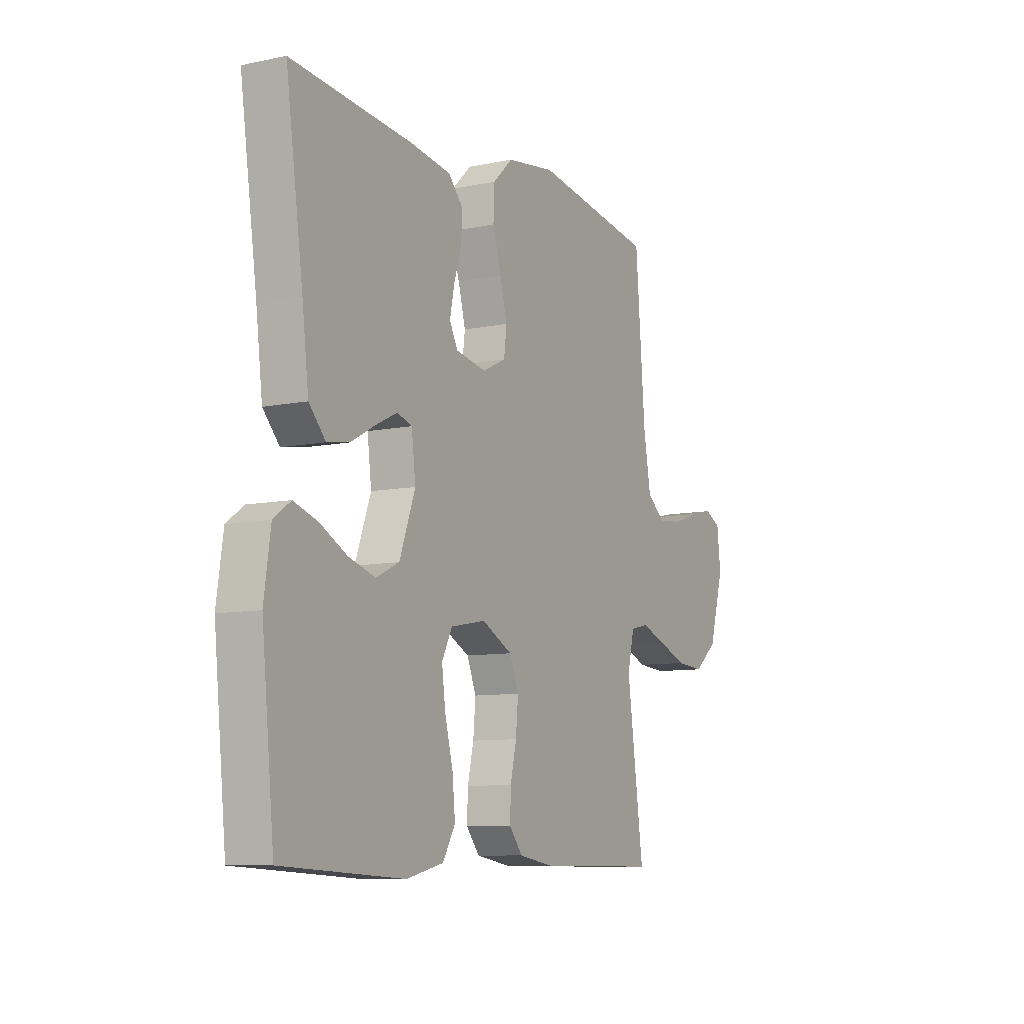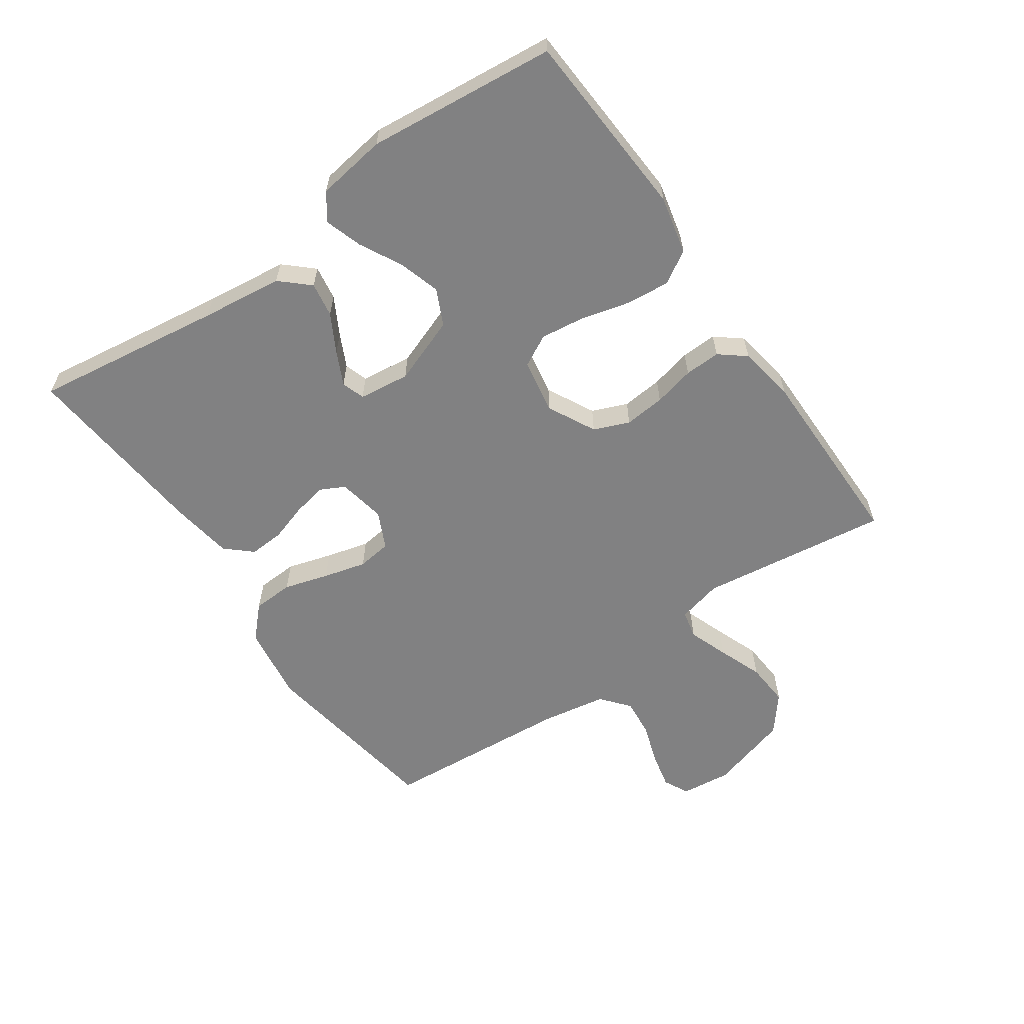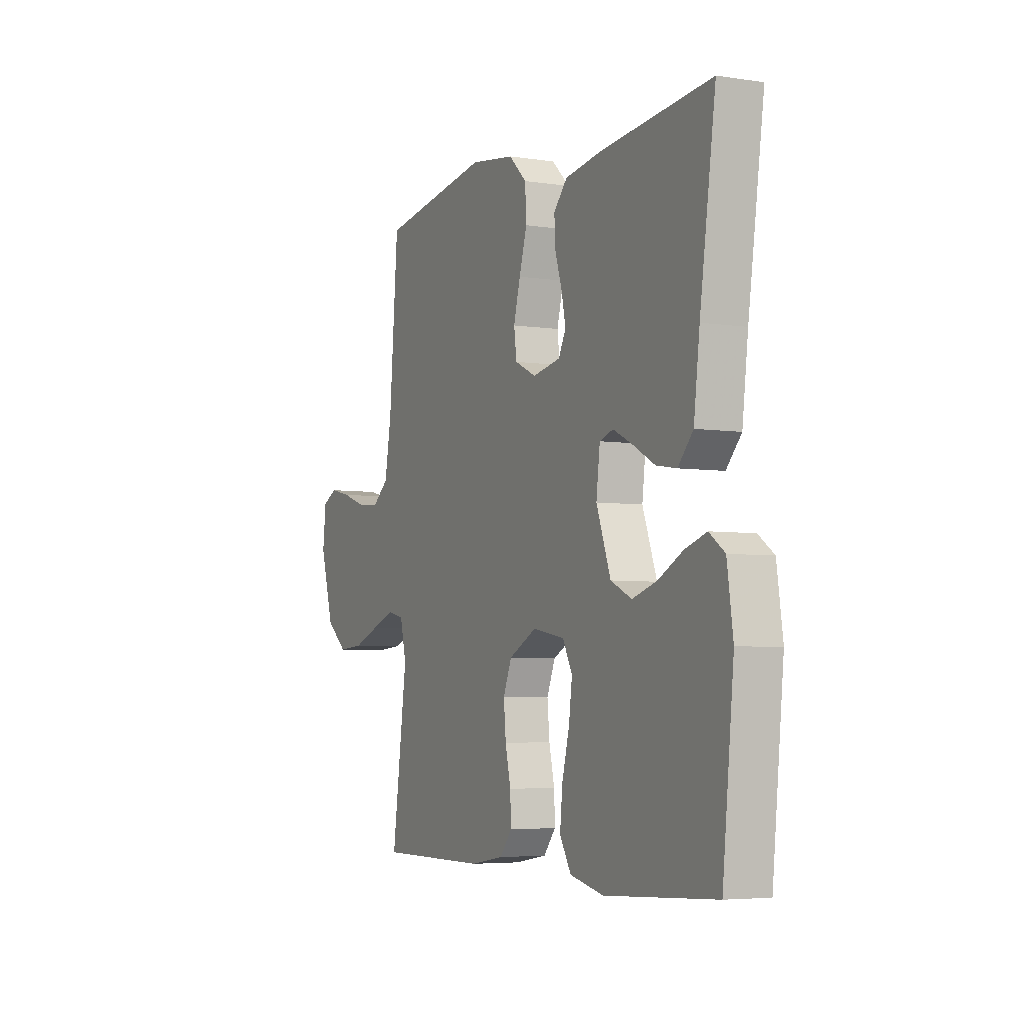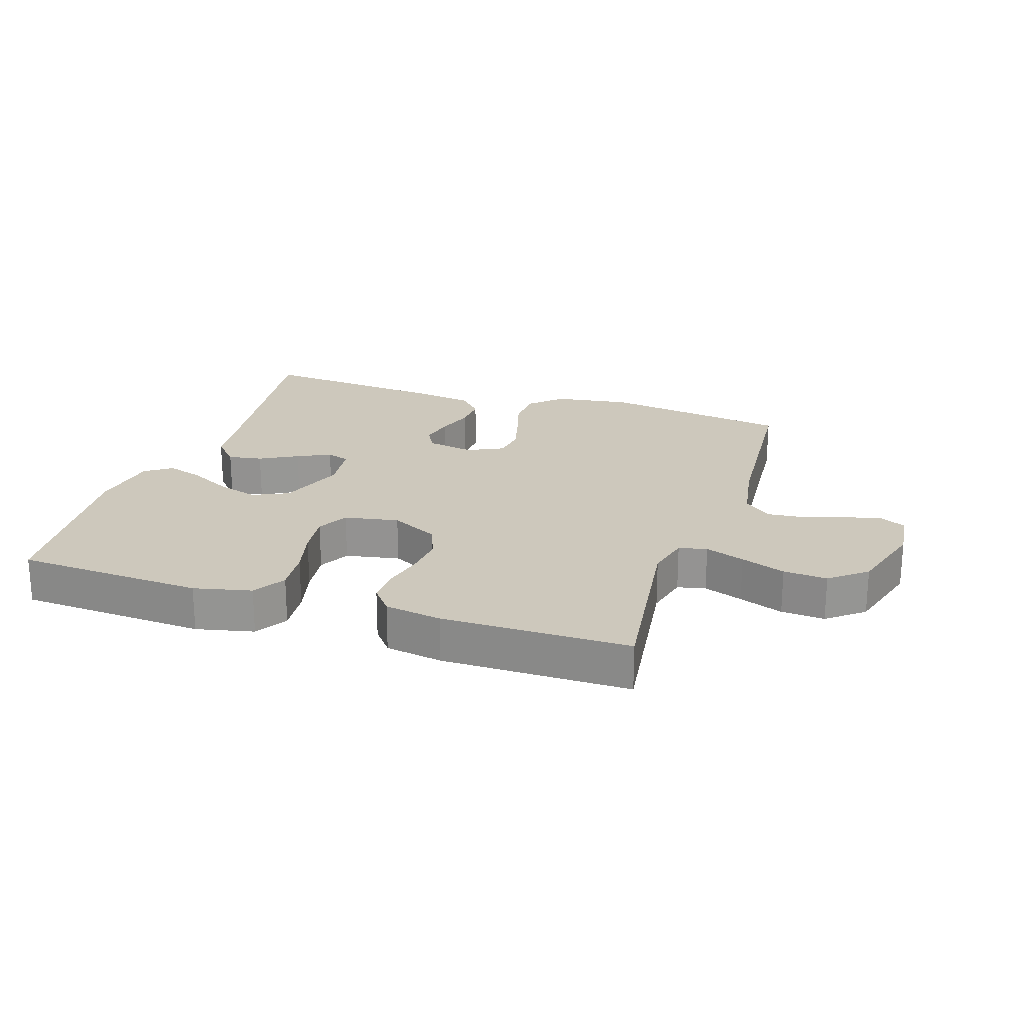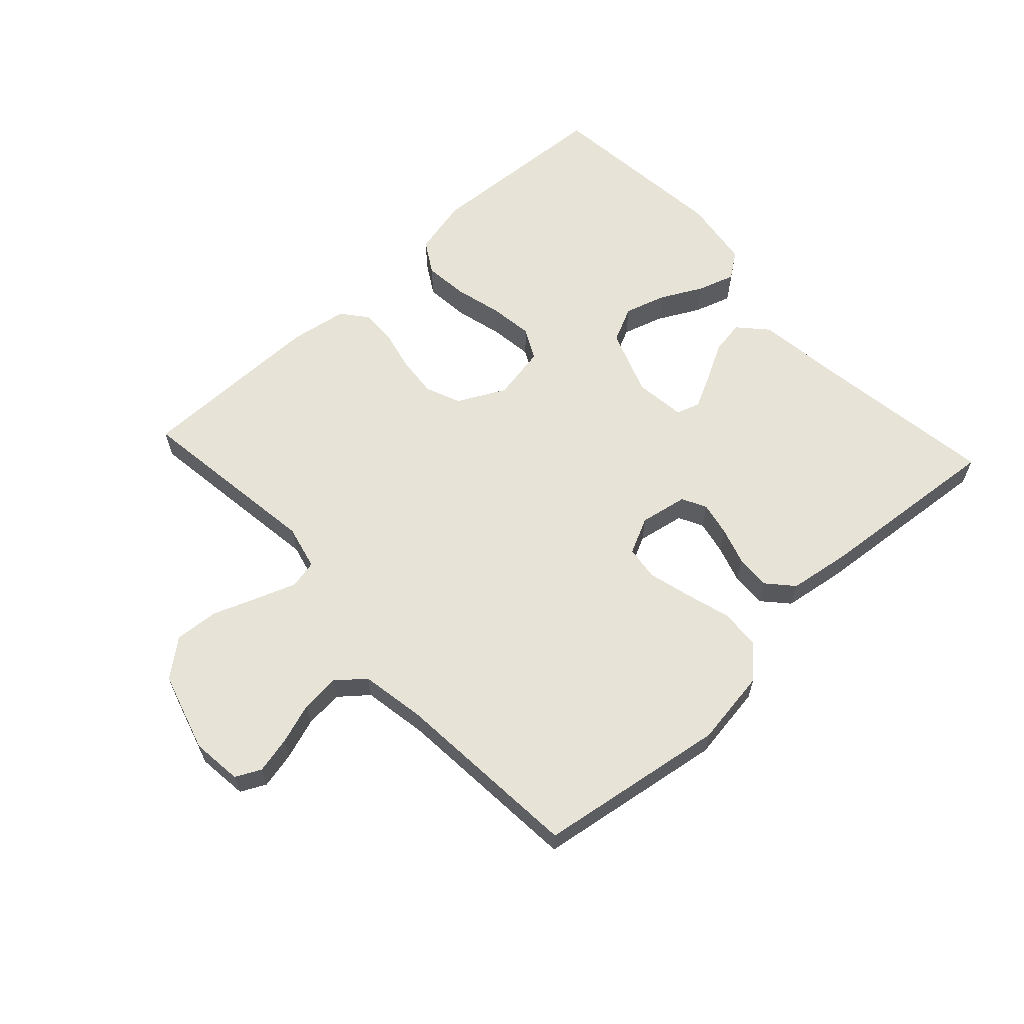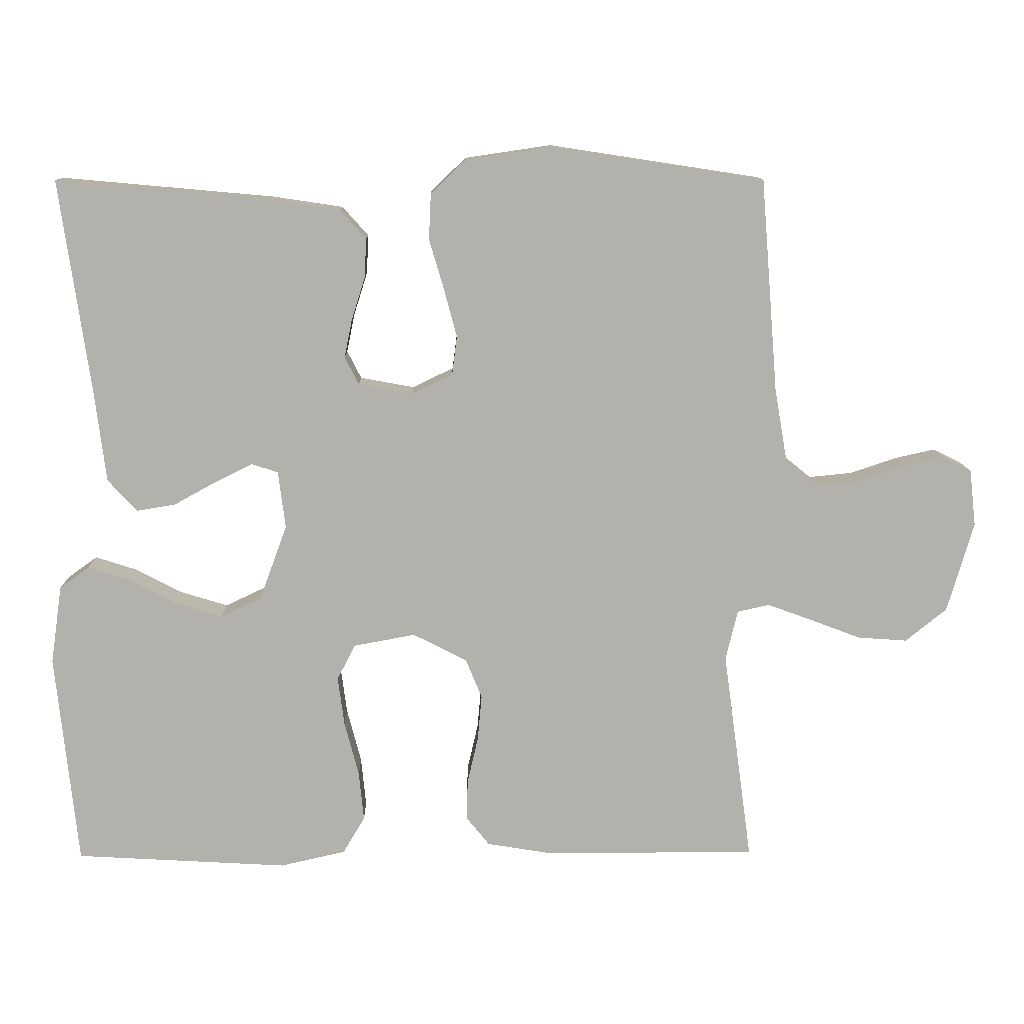
<metadata>
{"format":"obj","ext":"obj","renderer":"f3d","projection":"perspective","resolution":1024,"background":"white","views":[{"elev":-9.0,"azim":119.0,"up":"+Z"},{"elev":-60.4,"azim":124.9,"up":"+Y"},{"elev":-5.0,"azim":64.1,"up":"+Z"},{"elev":22.2,"azim":-161.8,"up":"+Y"},{"elev":62.0,"azim":-42.7,"up":"+Y"},{"elev":11.1,"azim":179.0,"up":"+Z"}]}
</metadata>
<code>
v 0.5 0.07 -0.5
v 0.2 0.07 -0.517
v 0.108 0.07 -0.496
v 0.077 0.07 -0.444
v 0.084 0.07 -0.374
v 0.104 0.07 -0.297
v 0.113 0.07 -0.228
v 0.087 0.07 -0.178
v 0 0.07 -0.162
v -0.076 0.07 -0.201
v -0.099 0.07 -0.257
v -0.093 0.07 -0.322
v -0.078 0.07 -0.387
v -0.076 0.07 -0.444
v -0.109 0.07 -0.485
v -0.2 0.07 -0.5
v -0.5 0.07 -0.5
v -0.459 0.07 -0.2
v -0.476 0.07 -0.129
v -0.521 0.07 -0.119
v -0.584 0.07 -0.142
v -0.655 0.07 -0.169
v -0.725 0.07 -0.174
v -0.783 0.07 -0.127
v -0.82 0.07 0
v -0.811 0.07 0.08
v -0.771 0.07 0.1
v -0.713 0.07 0.087
v -0.648 0.07 0.065
v -0.587 0.07 0.059
v -0.542 0.07 0.096
v -0.524 0.07 0.2
v -0.5 0.07 0.5
v -0.2 0.07 0.546
v -0.078 0.07 0.528
v -0.029 0.07 0.481
v -0.026 0.07 0.416
v -0.047 0.07 0.345
v -0.065 0.07 0.277
v -0.058 0.07 0.223
v 0 0.07 0.195
v 0.076 0.07 0.209
v 0.096 0.07 0.248
v 0.085 0.07 0.302
v 0.066 0.07 0.362
v 0.063 0.07 0.417
v 0.1 0.07 0.458
v 0.2 0.07 0.473
v 0.5 0.07 0.5
v 0.457 0.07 0.2
v 0.441 0.07 0.07
v 0.4 0.07 0.025
v 0.345 0.07 0.034
v 0.285 0.07 0.067
v 0.232 0.07 0.093
v 0.195 0.07 0.081
v 0.185 0.07 0
v 0.224 0.07 -0.106
v 0.281 0.07 -0.133
v 0.347 0.07 -0.113
v 0.414 0.07 -0.078
v 0.473 0.07 -0.059
v 0.515 0.07 -0.089
v 0.531 0.07 -0.2
v 0.5 0 -0.5
v 0.2 0 -0.517
v 0.108 0 -0.496
v 0.077 0 -0.444
v 0.084 0 -0.374
v 0.104 0 -0.297
v 0.113 0 -0.228
v 0.087 0 -0.178
v 0 0 -0.162
v -0.076 0 -0.201
v -0.099 0 -0.257
v -0.093 0 -0.322
v -0.078 0 -0.387
v -0.076 0 -0.444
v -0.109 0 -0.485
v -0.2 0 -0.5
v -0.5 0 -0.5
v -0.459 0 -0.2
v -0.476 0 -0.129
v -0.521 0 -0.119
v -0.584 0 -0.142
v -0.655 0 -0.169
v -0.725 0 -0.174
v -0.783 0 -0.127
v -0.82 0 0
v -0.811 0 0.08
v -0.771 0 0.1
v -0.713 0 0.087
v -0.648 0 0.065
v -0.587 0 0.059
v -0.542 0 0.096
v -0.524 0 0.2
v -0.5 0 0.5
v -0.2 0 0.546
v -0.078 0 0.528
v -0.029 0 0.481
v -0.026 0 0.416
v -0.047 0 0.345
v -0.065 0 0.277
v -0.058 0 0.223
v 0 0 0.195
v 0.076 0 0.209
v 0.096 0 0.248
v 0.085 0 0.302
v 0.066 0 0.362
v 0.063 0 0.417
v 0.1 0 0.458
v 0.2 0 0.473
v 0.5 0 0.5
v 0.457 0 0.2
v 0.441 0 0.07
v 0.4 0 0.025
v 0.345 0 0.034
v 0.285 0 0.067
v 0.232 0 0.093
v 0.195 0 0.081
v 0.185 0 0
v 0.224 0 -0.106
v 0.281 0 -0.133
v 0.347 0 -0.113
v 0.414 0 -0.078
v 0.473 0 -0.059
v 0.515 0 -0.089
v 0.531 0 -0.2
f 4 5 6
f 3 4 6
f 2 3 6
f 1 2 6
f 64 1 6
f 63 64 6
f 62 63 6
f 61 62 6
f 60 61 6
f 59 60 6 7
f 58 59 7 8
f 57 58 8 9
f 56 57 9 10
f 52 53 54
f 51 52 54
f 50 51 54
f 50 54 55
f 49 50 55
f 48 49 55
f 47 48 55
f 46 47 55
f 45 46 55
f 44 45 55
f 43 44 55 56
f 36 37 38
f 35 36 38
f 34 35 38
f 33 34 38
f 32 33 38
f 31 32 38 39
f 30 31 39 40
f 27 28 29
f 26 27 29
f 25 26 29
f 24 25 29
f 23 24 29
f 22 23 29
f 21 22 29
f 20 21 29 30
f 30 40 41
f 20 30 41
f 19 20 41
f 16 17 18
f 15 16 18
f 14 15 18
f 13 14 18
f 12 13 18
f 11 12 18 19
f 42 43 56 10
f 19 41 42
f 11 19 42
f 10 11 42
f 70 69 68
f 70 68 67
f 70 67 66
f 70 66 65
f 70 65 128
f 70 128 127
f 70 127 126
f 70 126 125
f 70 125 124
f 71 70 124 123
f 72 71 123 122
f 73 72 122 121
f 74 73 121 120
f 118 117 116
f 118 116 115
f 118 115 114
f 119 118 114
f 119 114 113
f 119 113 112
f 119 112 111
f 119 111 110
f 119 110 109
f 119 109 108
f 120 119 108 107
f 102 101 100
f 102 100 99
f 102 99 98
f 102 98 97
f 102 97 96
f 103 102 96 95
f 104 103 95 94
f 93 92 91
f 93 91 90
f 93 90 89
f 93 89 88
f 93 88 87
f 93 87 86
f 93 86 85
f 94 93 85 84
f 105 104 94
f 105 94 84
f 105 84 83
f 82 81 80
f 82 80 79
f 82 79 78
f 82 78 77
f 82 77 76
f 83 82 76 75
f 74 120 107 106
f 106 105 83
f 106 83 75
f 106 75 74
f 1 65 66 2
f 2 66 67 3
f 3 67 68 4
f 4 68 69 5
f 5 69 70 6
f 6 70 71 7
f 7 71 72 8
f 8 72 73 9
f 9 73 74 10
f 10 74 75 11
f 11 75 76 12
f 12 76 77 13
f 13 77 78 14
f 14 78 79 15
f 15 79 80 16
f 16 80 81 17
f 17 81 82 18
f 18 82 83 19
f 19 83 84 20
f 20 84 85 21
f 21 85 86 22
f 22 86 87 23
f 23 87 88 24
f 24 88 89 25
f 25 89 90 26
f 26 90 91 27
f 27 91 92 28
f 28 92 93 29
f 29 93 94 30
f 30 94 95 31
f 31 95 96 32
f 32 96 97 33
f 33 97 98 34
f 34 98 99 35
f 35 99 100 36
f 36 100 101 37
f 37 101 102 38
f 38 102 103 39
f 39 103 104 40
f 40 104 105 41
f 41 105 106 42
f 42 106 107 43
f 43 107 108 44
f 44 108 109 45
f 45 109 110 46
f 46 110 111 47
f 47 111 112 48
f 48 112 113 49
f 49 113 114 50
f 50 114 115 51
f 51 115 116 52
f 52 116 117 53
f 53 117 118 54
f 54 118 119 55
f 55 119 120 56
f 56 120 121 57
f 57 121 122 58
f 58 122 123 59
f 59 123 124 60
f 60 124 125 61
f 61 125 126 62
f 62 126 127 63
f 63 127 128 64
f 64 128 65 1

</code>
